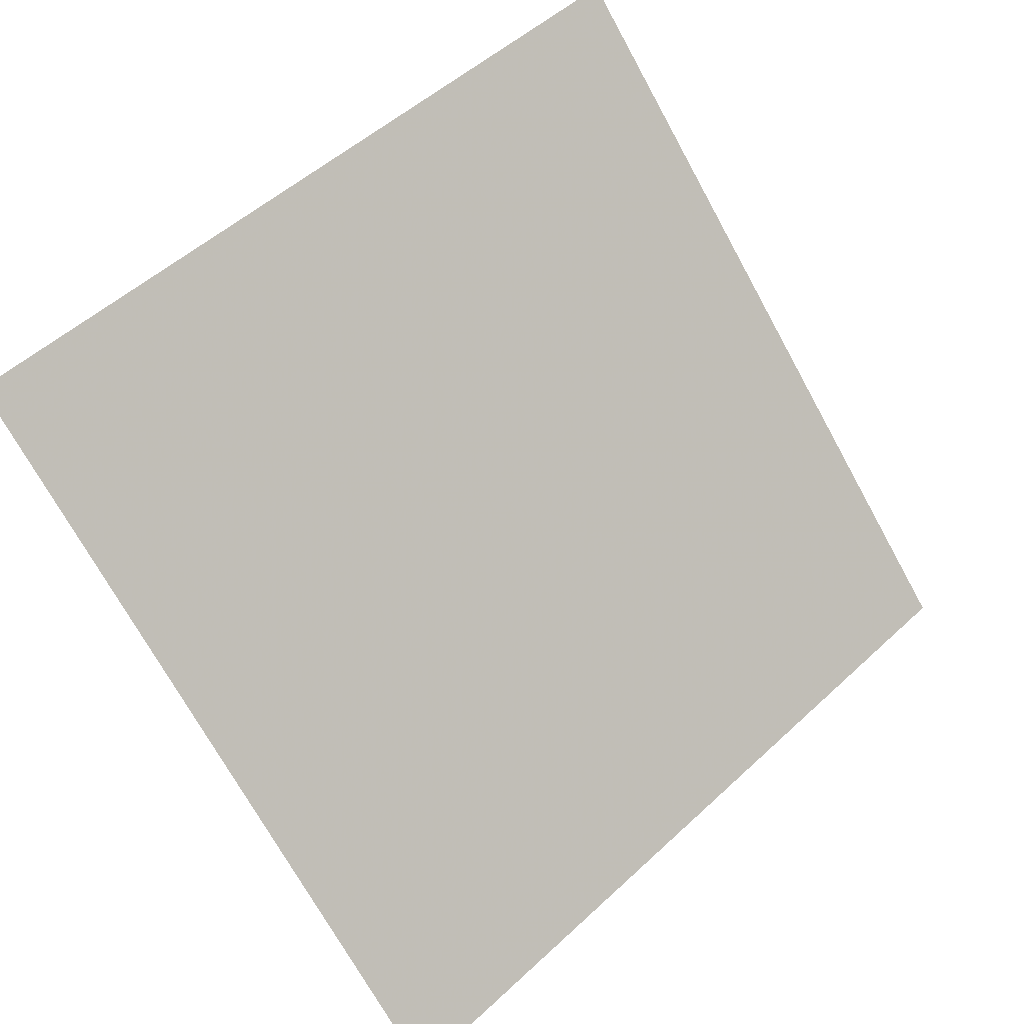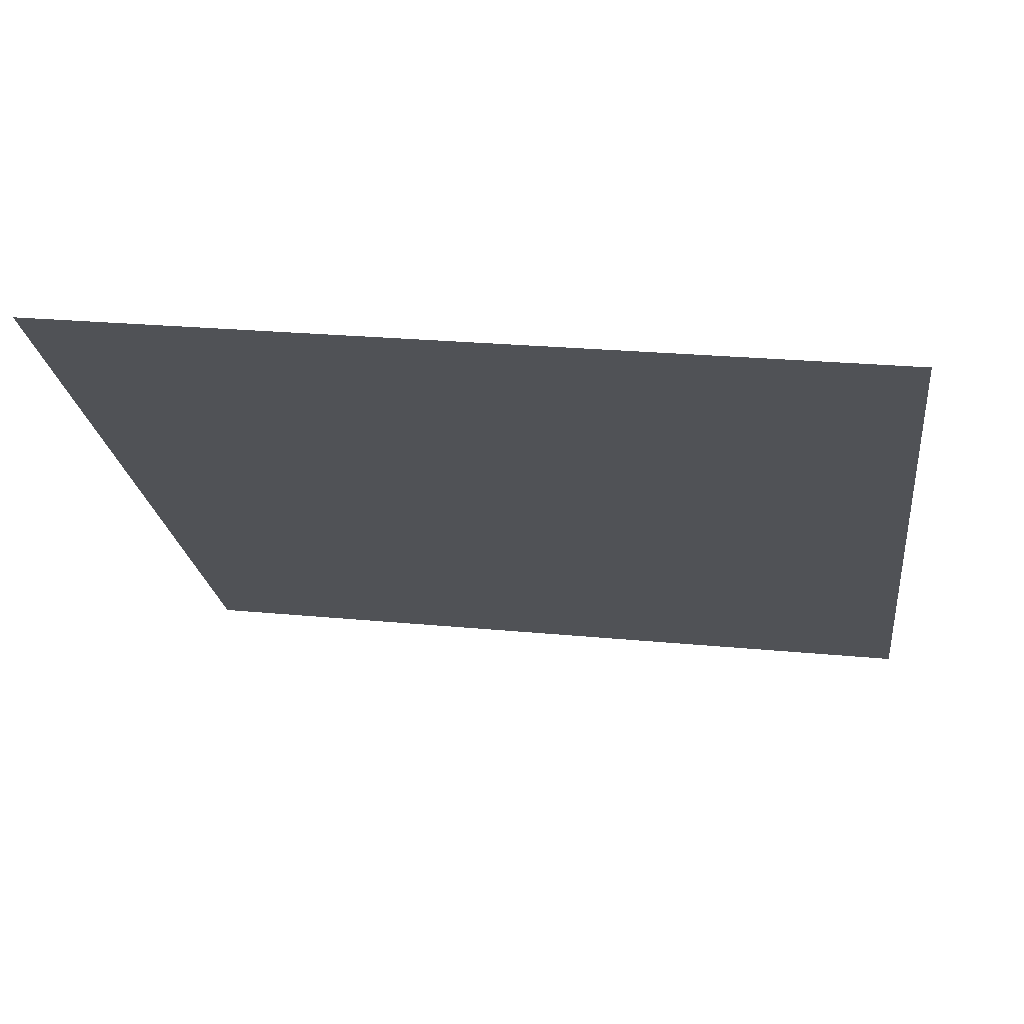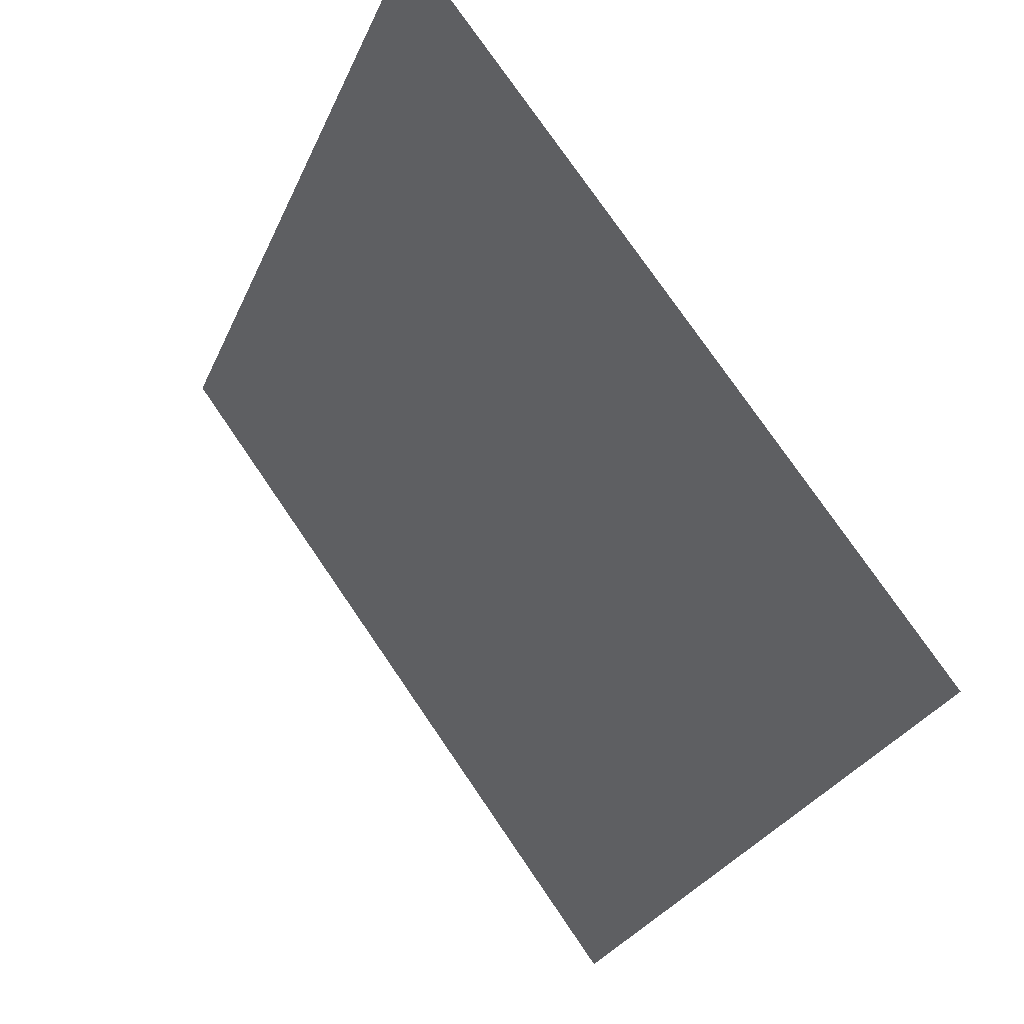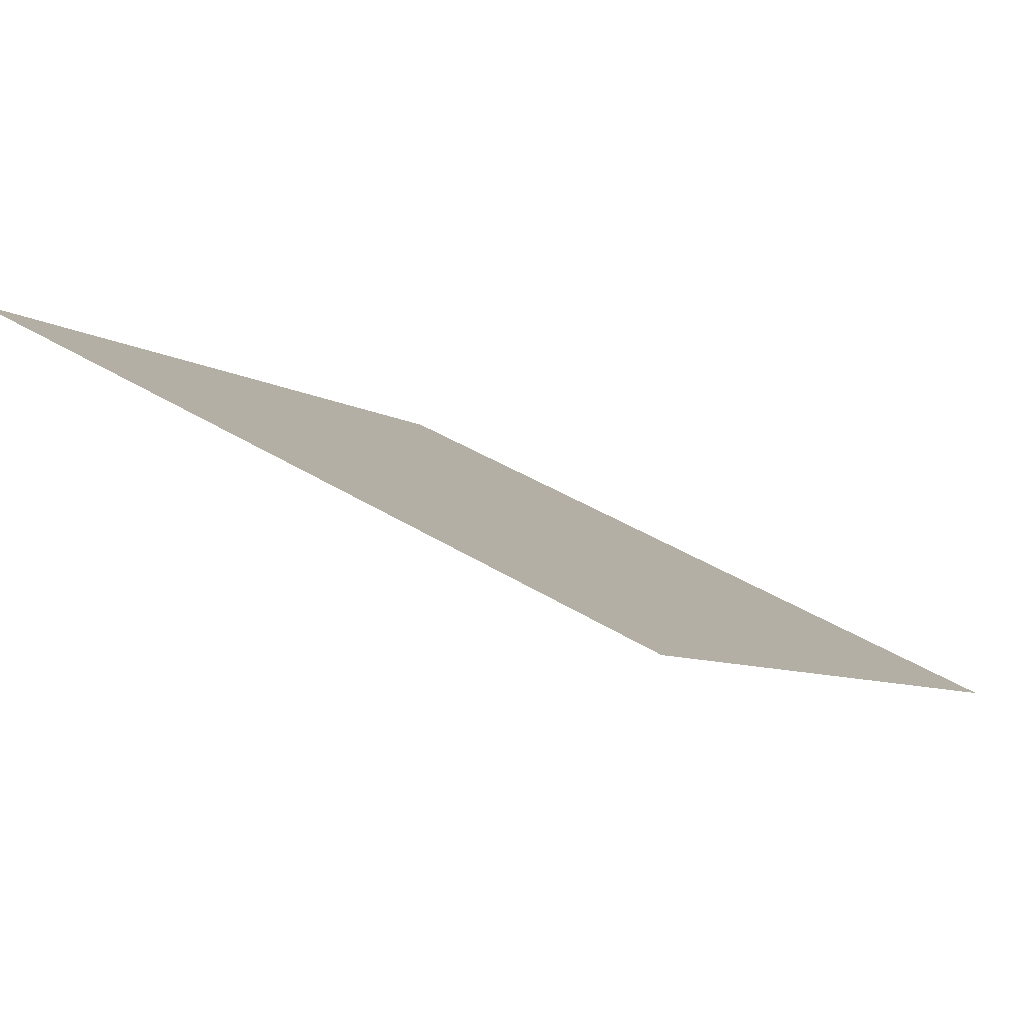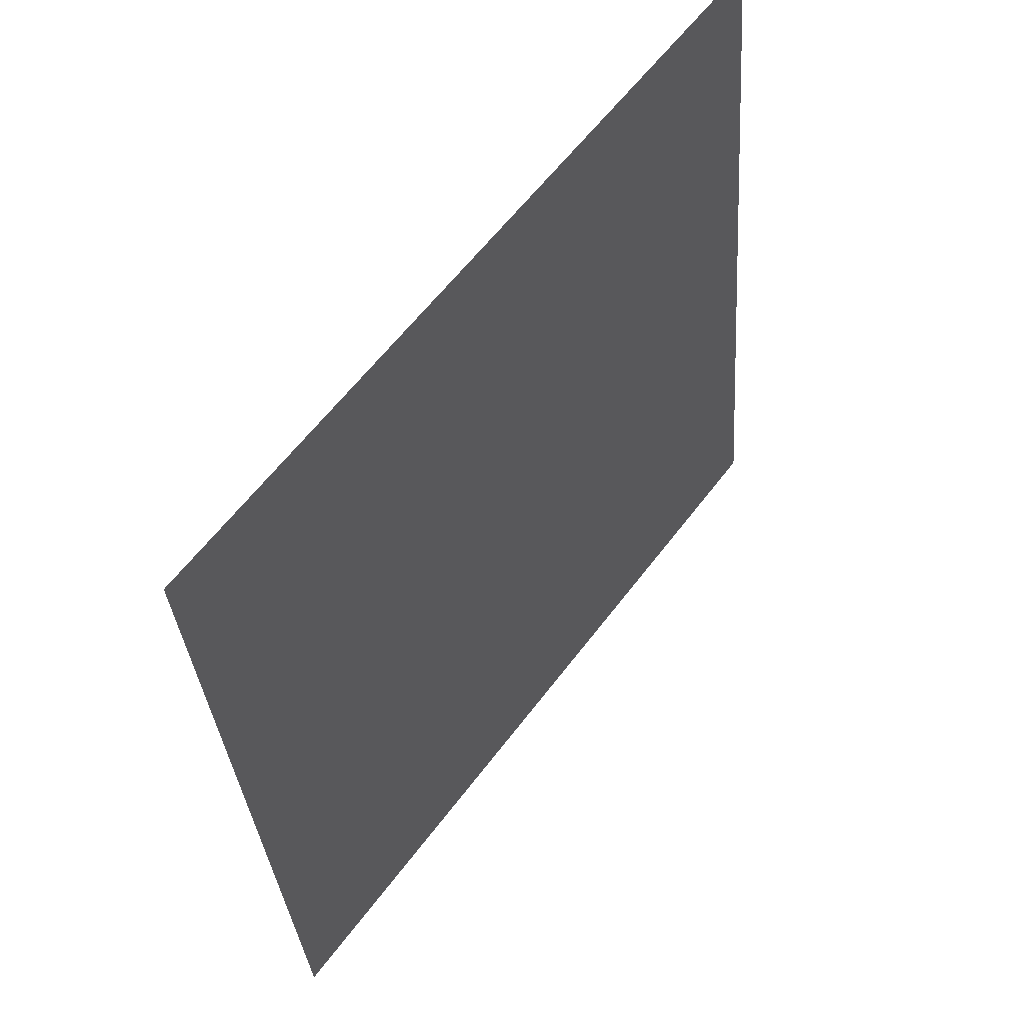
<metadata>
{"format":"obj","ext":"obj","renderer":"f3d","projection":"perspective","resolution":1024,"background":"white","views":[{"elev":-70.5,"azim":-60.6,"up":"+Y"},{"elev":15.5,"azim":9.6,"up":"+Y"},{"elev":-27.4,"azim":-111.2,"up":"+Z"},{"elev":36.2,"azim":39.1,"up":"+Y"},{"elev":-33.6,"azim":92.7,"up":"+Z"}]}
</metadata>
<code>
v -0.03778 0.834 0.5706
v -0.04434 0.8342 0.5706
v -0.04423 0.8381 0.5759
v -0.03767 0.838 0.5758
f 4 3 2 1

</code>
